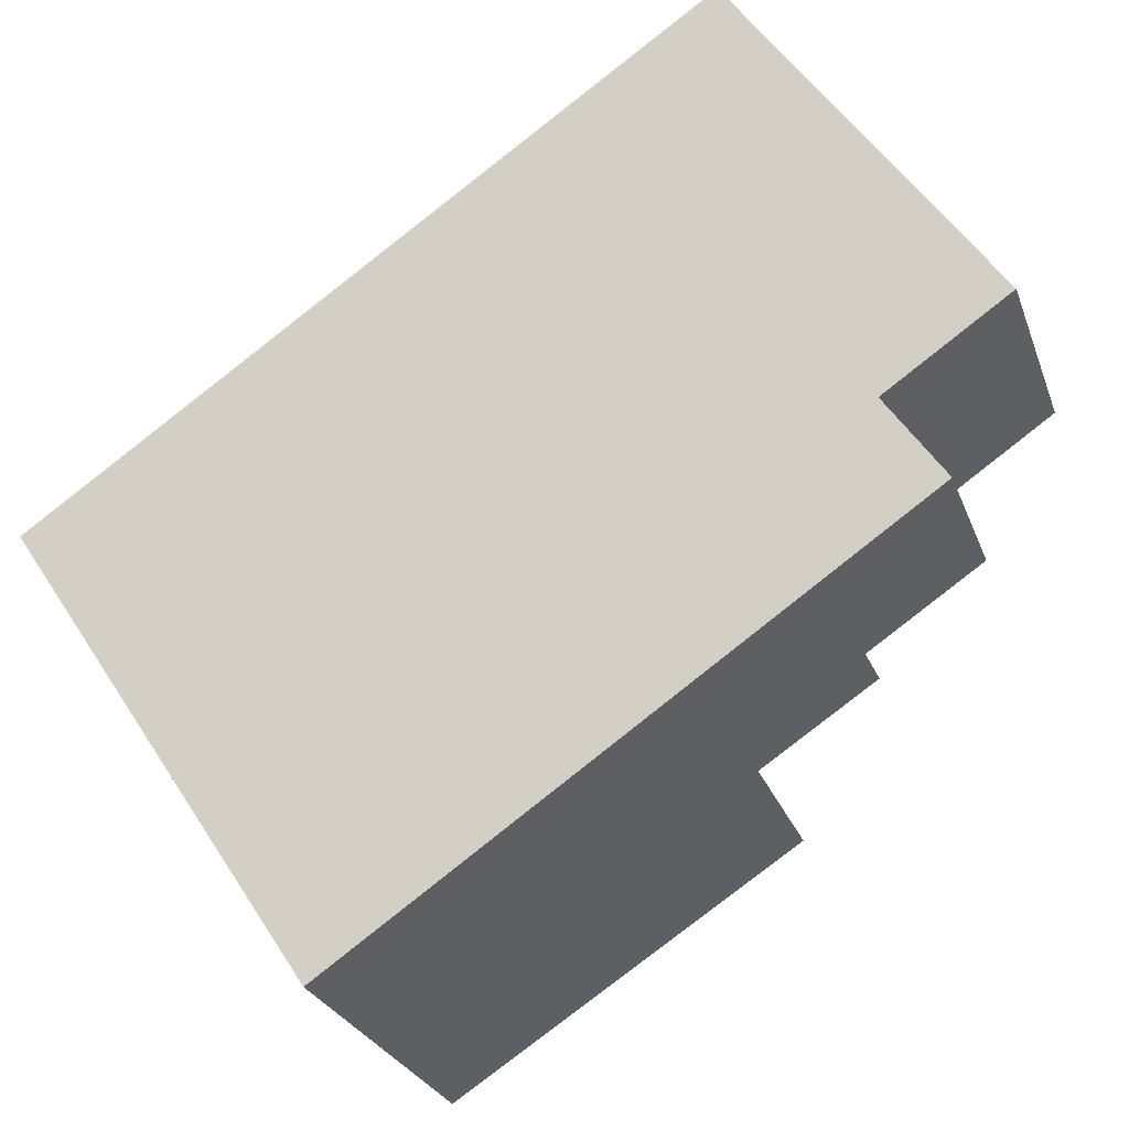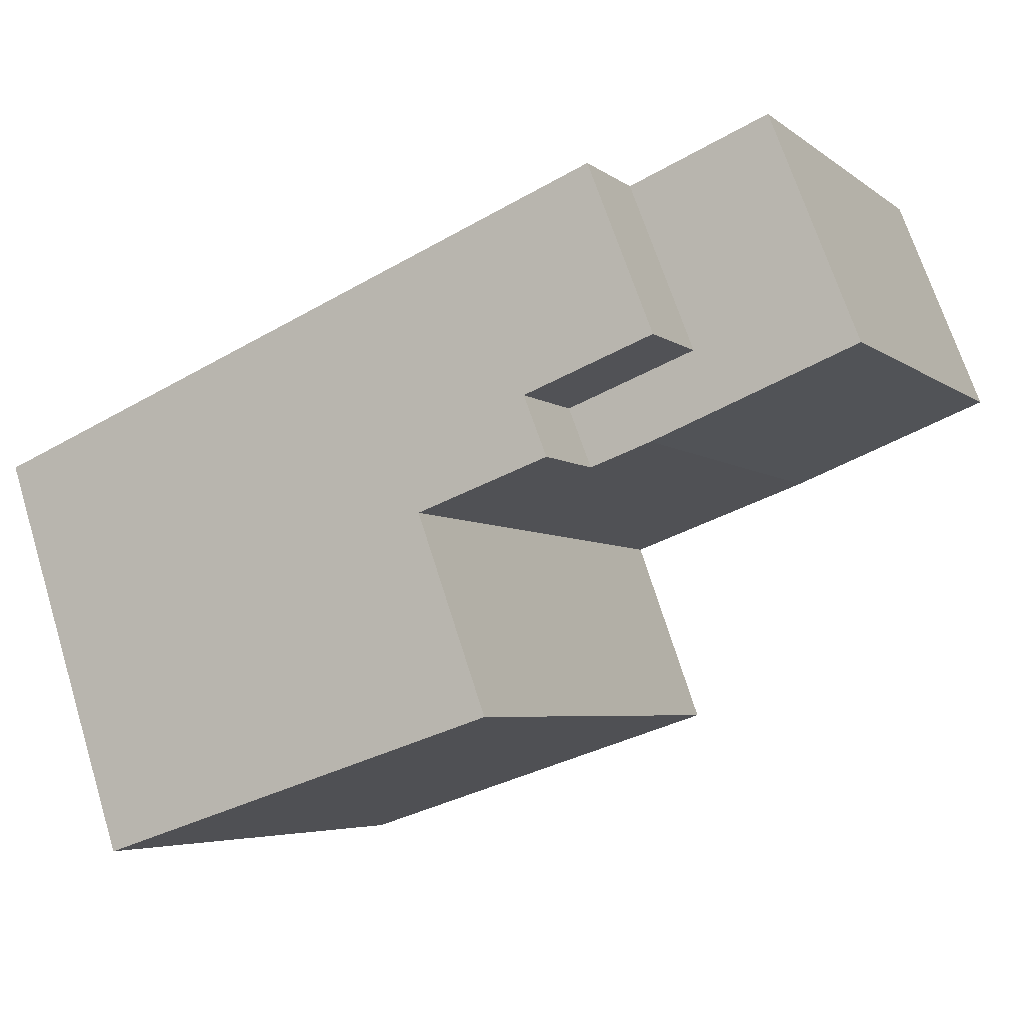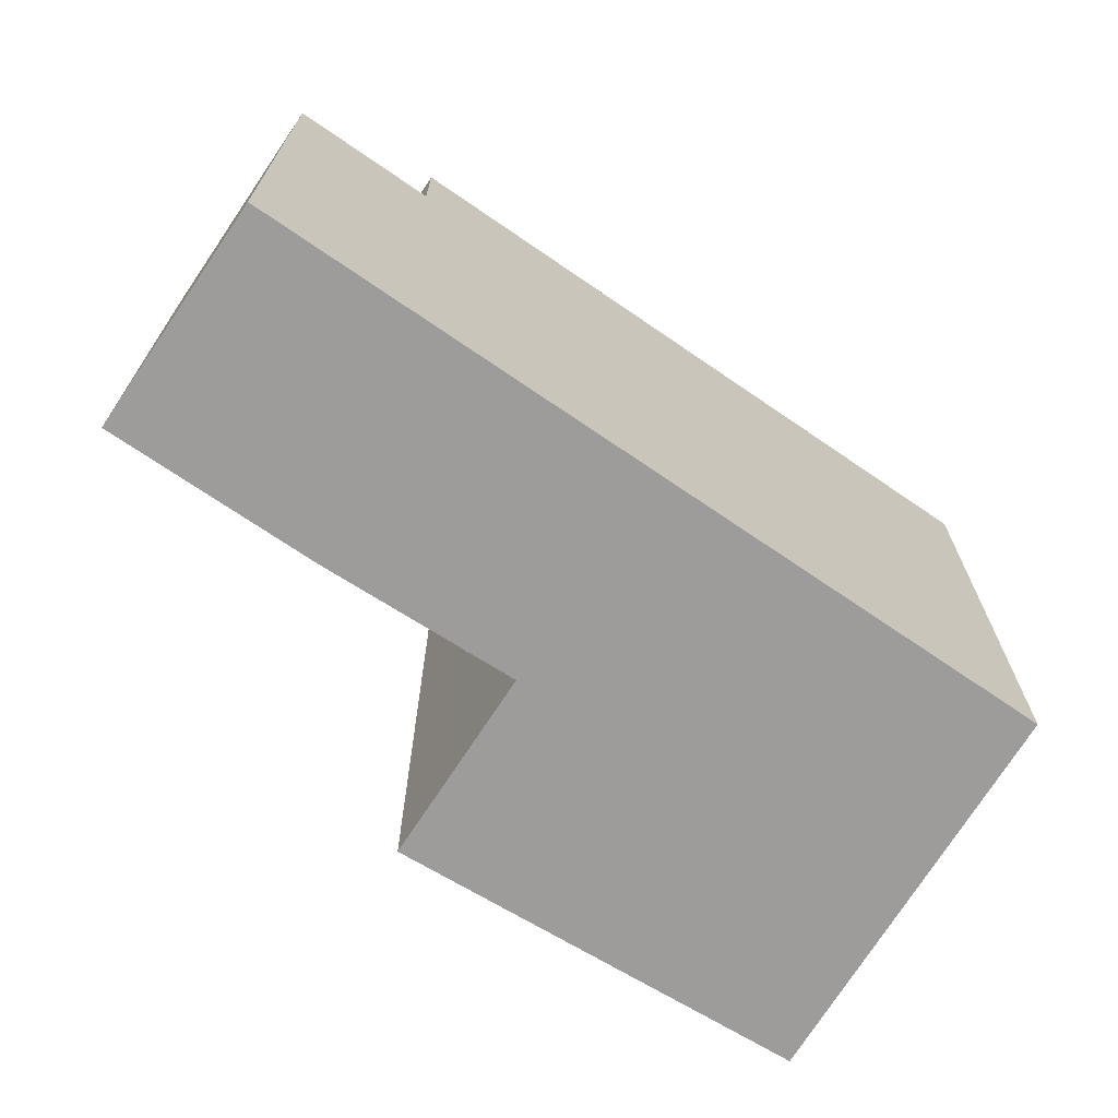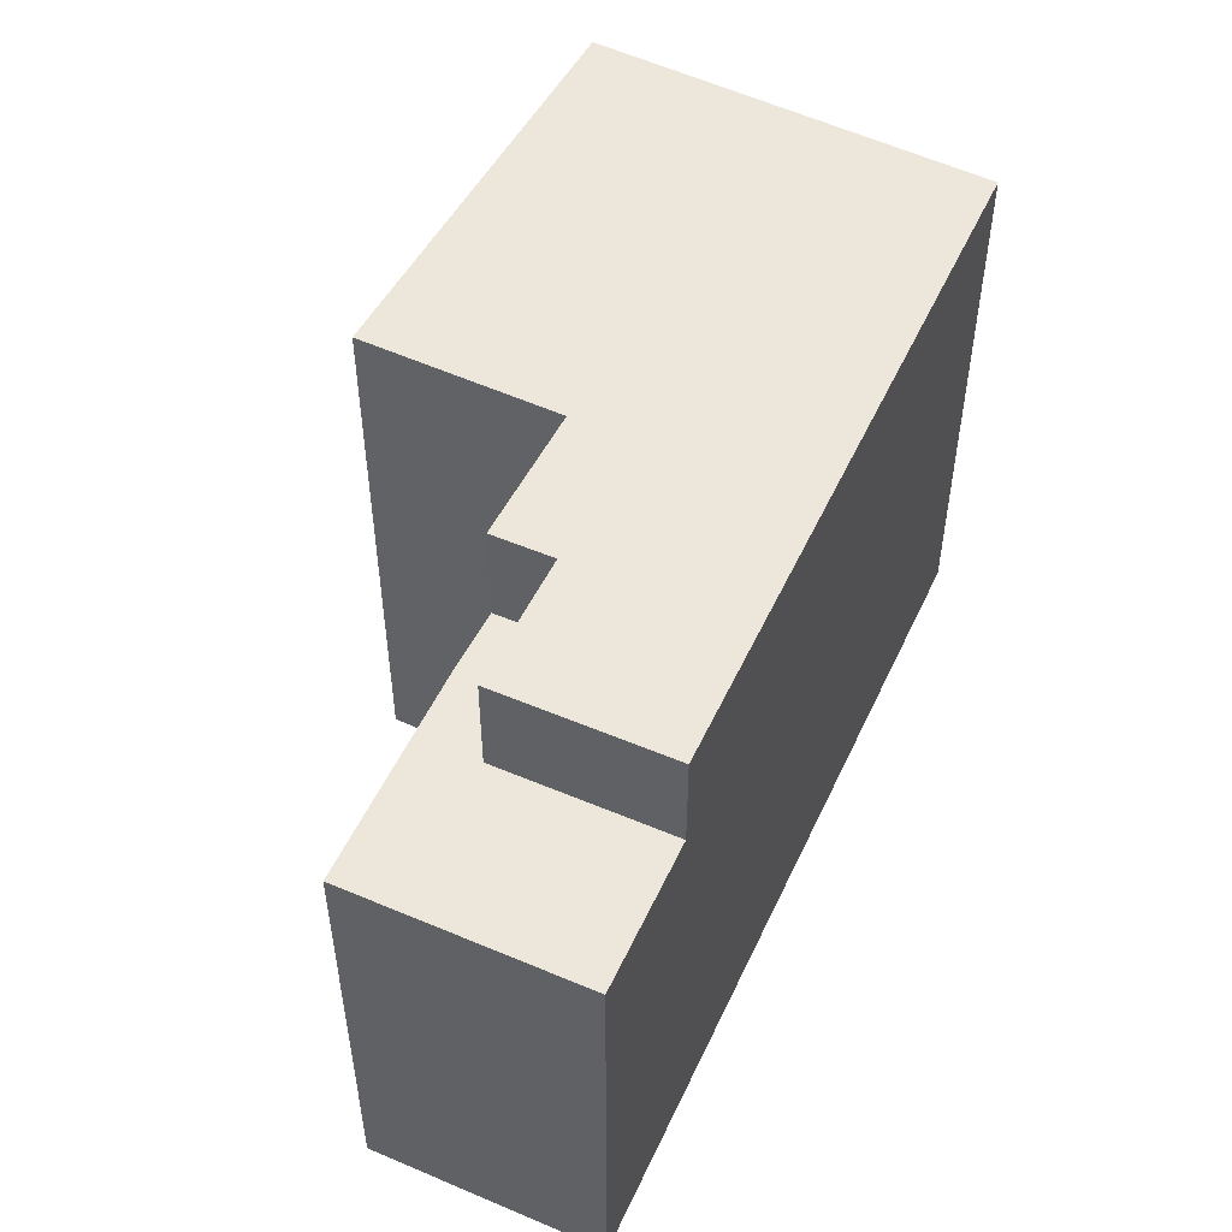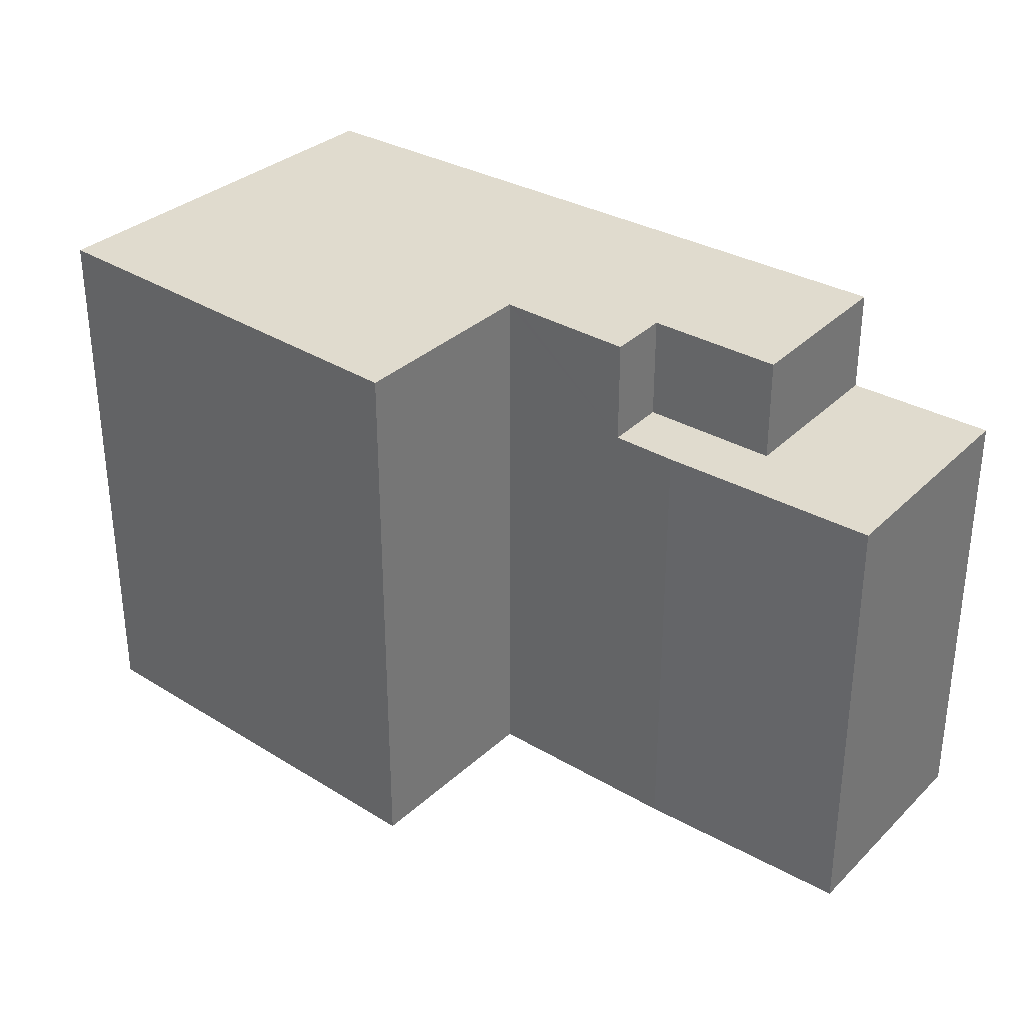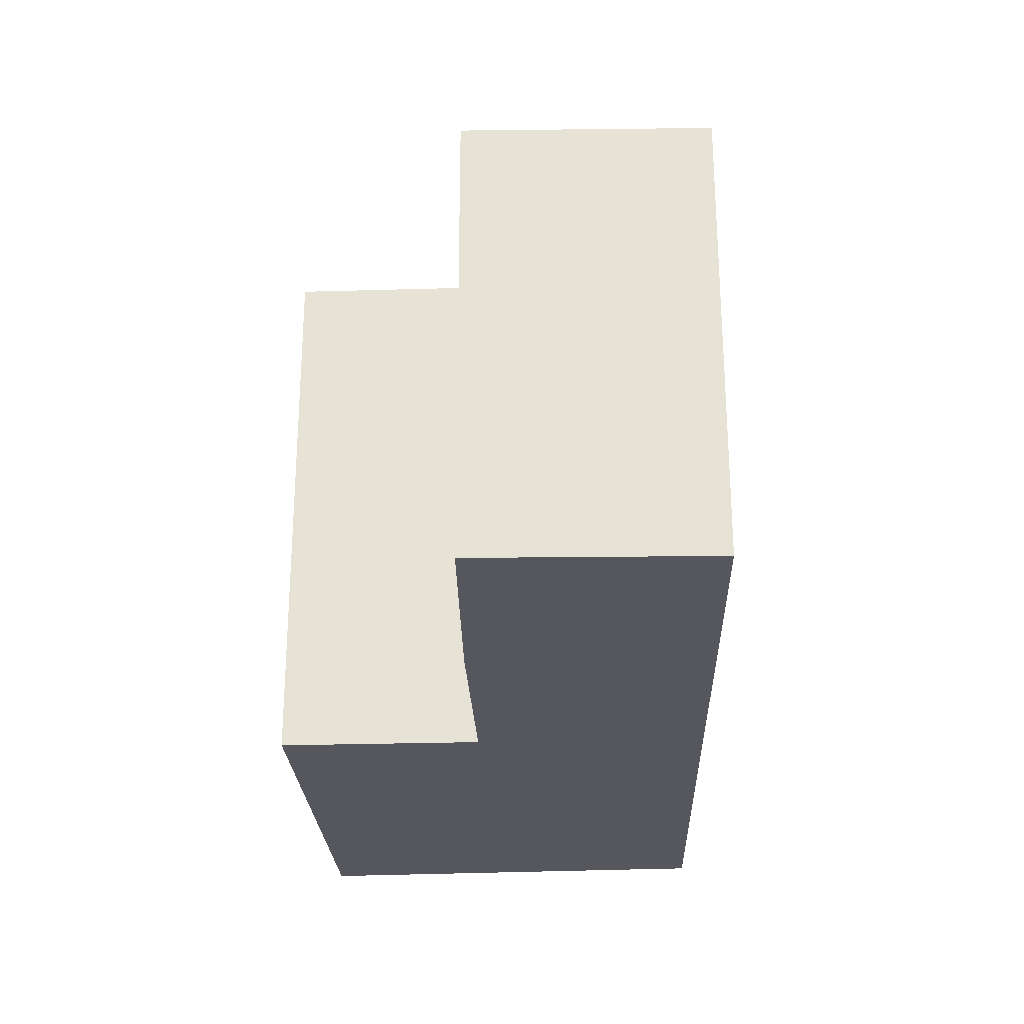
<metadata>
{"format":"obj","ext":"obj","renderer":"f3d","projection":"perspective","resolution":1024,"background":"white","views":[{"elev":53.8,"azim":147.7,"up":"+Z"},{"elev":-4.9,"azim":-154.8,"up":"+Z"},{"elev":-70.2,"azim":-13.0,"up":"+Y"},{"elev":52.3,"azim":-44.0,"up":"+Y"},{"elev":33.4,"azim":-121.3,"up":"+Y"},{"elev":-27.5,"azim":-67.6,"up":"+Y"}]}
</metadata>
<code>
v  7.996 -3.604e-16 5.885
v  3.068 15.98 7.827
v  3.068 -4.793e-16 7.827
v  7.996 15.98 5.885
v  16.38 -1.579e-16 2.579
v  7.996 19.63 5.885
v  16.38 19.63 2.579
v  30.62 1.856e-16 -3.031
v  30.62 19.63 -3.031
v  7.287 15.98 -2.859
v  9.463 2.223e-16 -3.63
v  7.287 1.751e-16 -2.859
v  13.82 3.169e-16 -5.175
v  14.12 3.232e-16 -5.279
v  9.463 15.98 -3.63
v  14.12 19.63 -5.279
v  13.82 19.63 -5.175
v  9.463 19.63 -3.63
v  4.931 15.98 -1.935
v  0 0 0
v  0 15.98 9.785e-16
v  4.931 1.185e-16 -1.935
v  26.09 19.63 -16.72
v  26.09 1.024e-15 -16.72
v  10.27 19.63 -1.575
v  10.27 15.98 -1.575
v  5.738 15.98 0.124
v  5.738 19.63 0.124
v  12.83 5.412e-16 -8.838
v  11.68 7.36e-16 -12.02
v  12.83 19.63 -8.838
v  11.68 19.63 -12.02
g defaultobject
f 1 2 3
f 2 1 4
f 4 1 5
f 4 5 6
f 6 5 7
f 7 5 8
f 7 8 9
f 10 11 12
f 11 10 13
f 13 10 14
f 14 10 15
f 14 15 16
f 16 15 17
f 17 15 18
f 19 20 21
f 20 19 22
f 22 19 10
f 22 10 12
f 23 8 24
f 8 23 9
f 25 15 26
f 15 25 18
f 6 27 4
f 27 6 28
f 1 14 5
f 14 1 13
f 13 1 11
f 11 1 3
f 11 3 12
f 12 3 22
f 22 3 20
f 5 24 8
f 24 5 14
f 24 14 29
f 24 29 30
f 7 28 6
f 28 7 9
f 28 9 25
f 25 9 18
f 18 9 17
f 17 9 16
f 16 9 31
f 31 9 23
f 31 23 32
f 31 30 29
f 30 31 32
f 32 24 30
f 24 32 23
f 16 29 14
f 29 16 31
f 4 21 2
f 21 4 27
f 21 27 19
f 19 27 26
f 19 26 10
f 10 26 15
f 2 20 3
f 20 2 21
f 28 26 27
f 26 28 25

</code>
